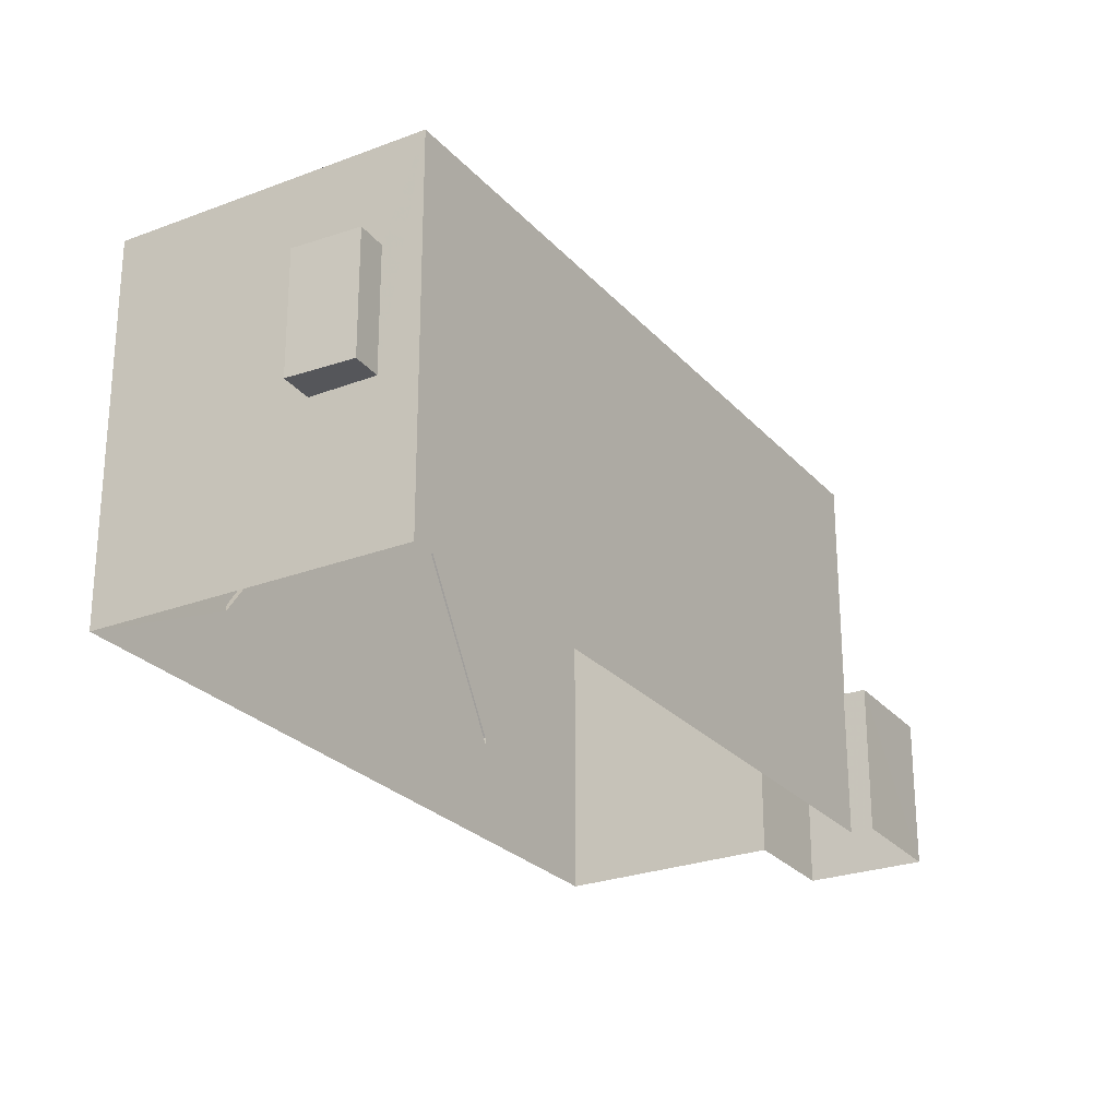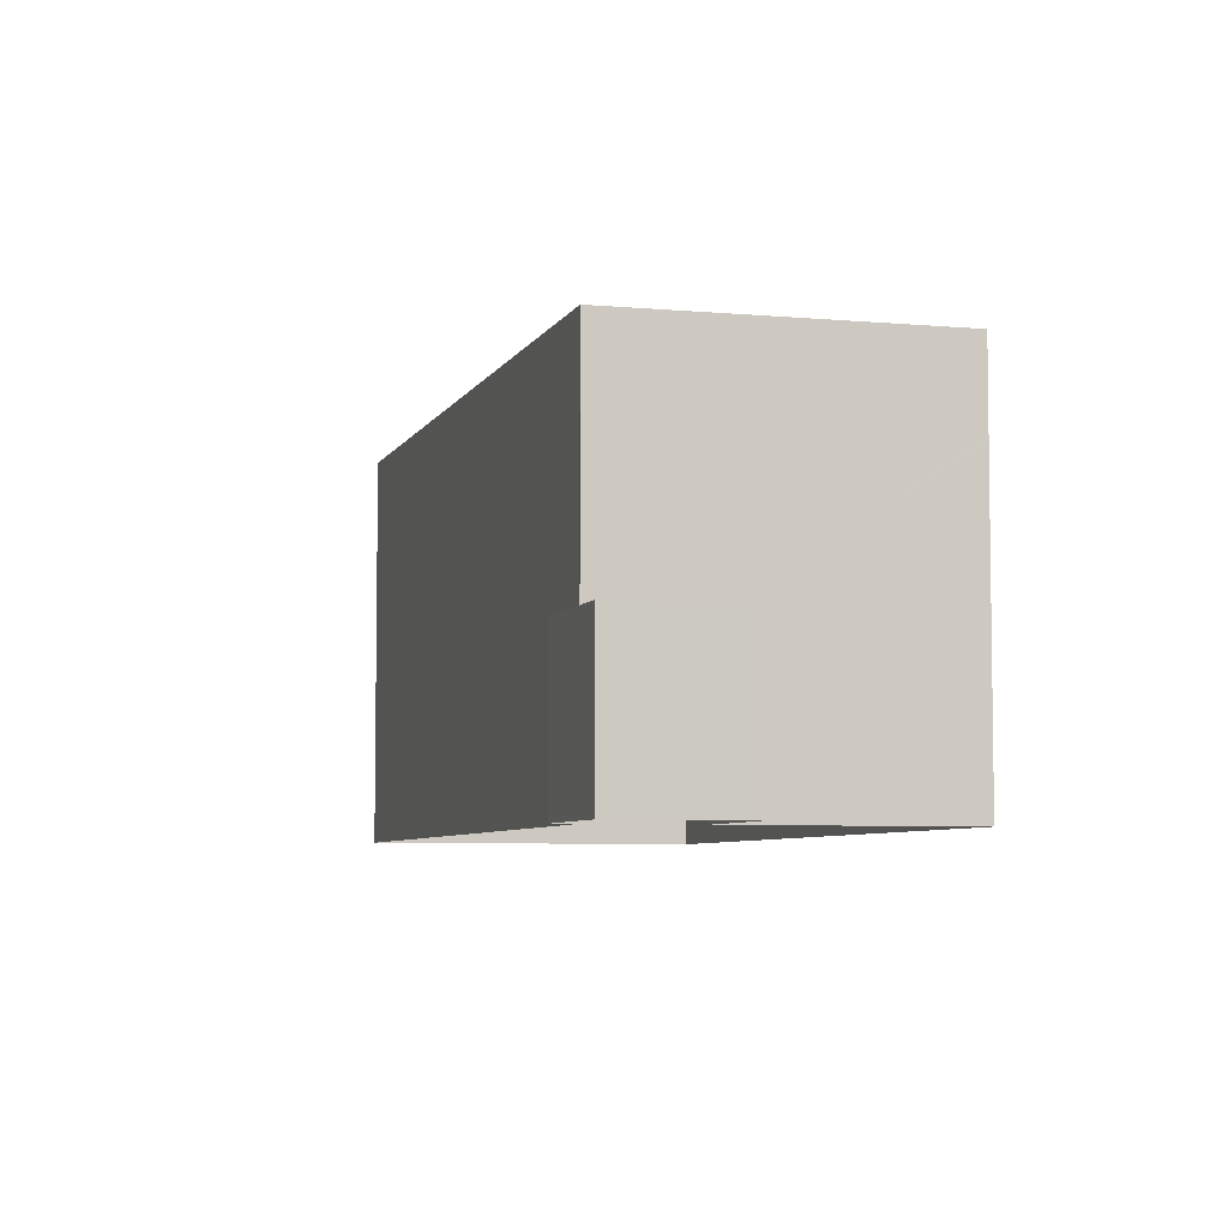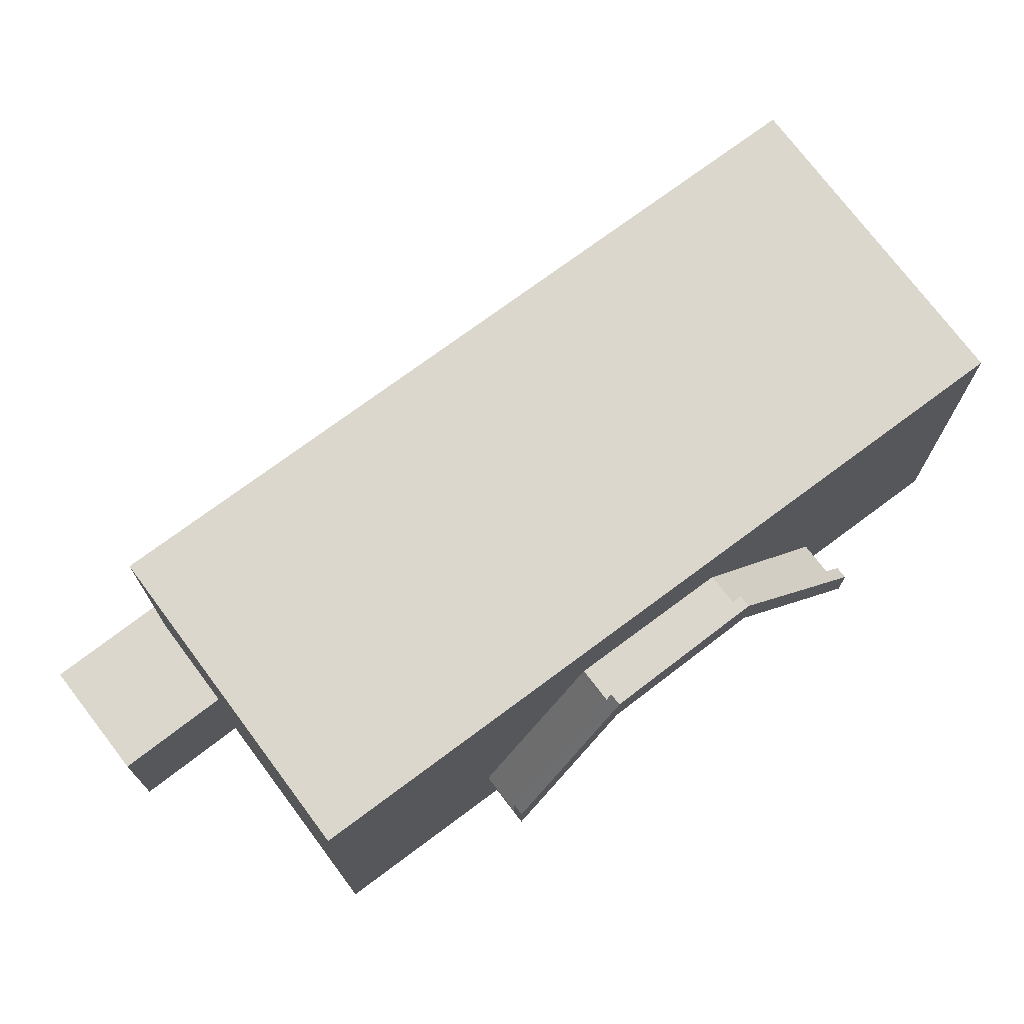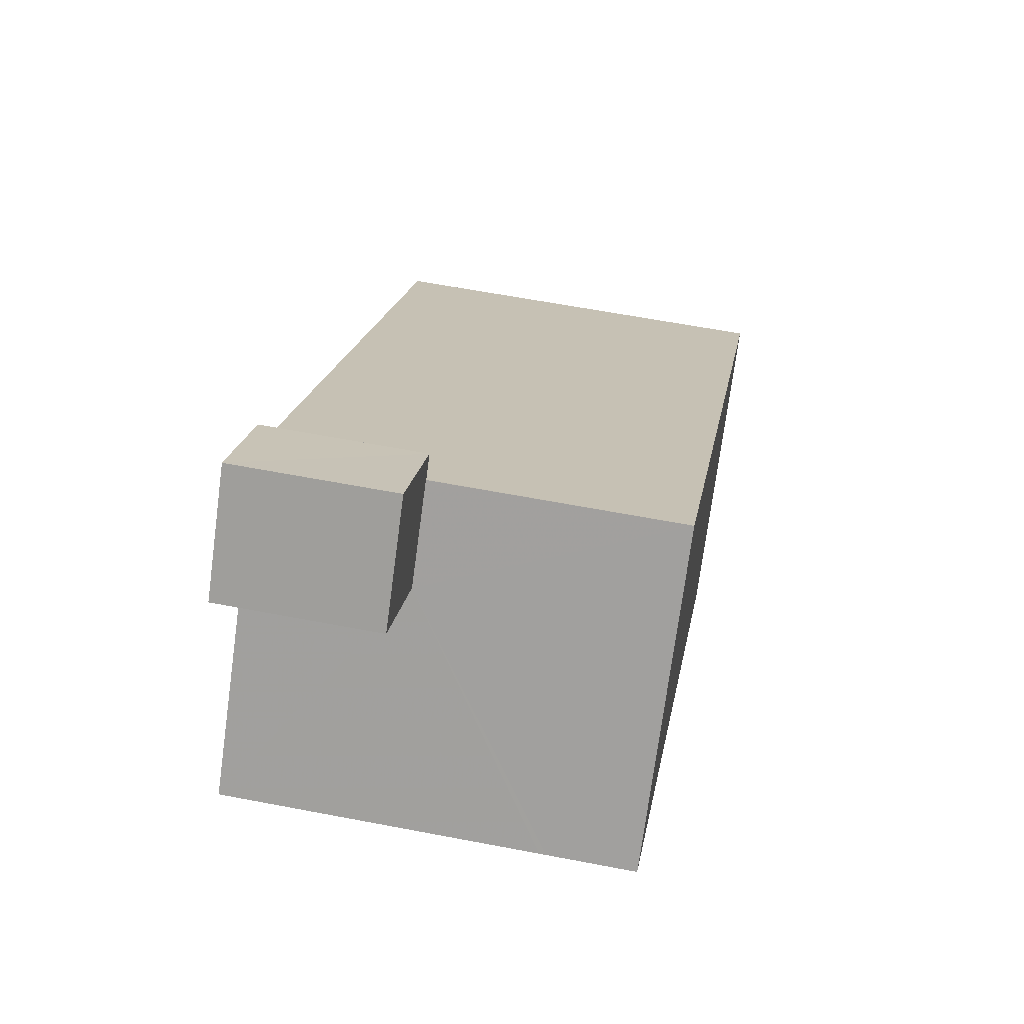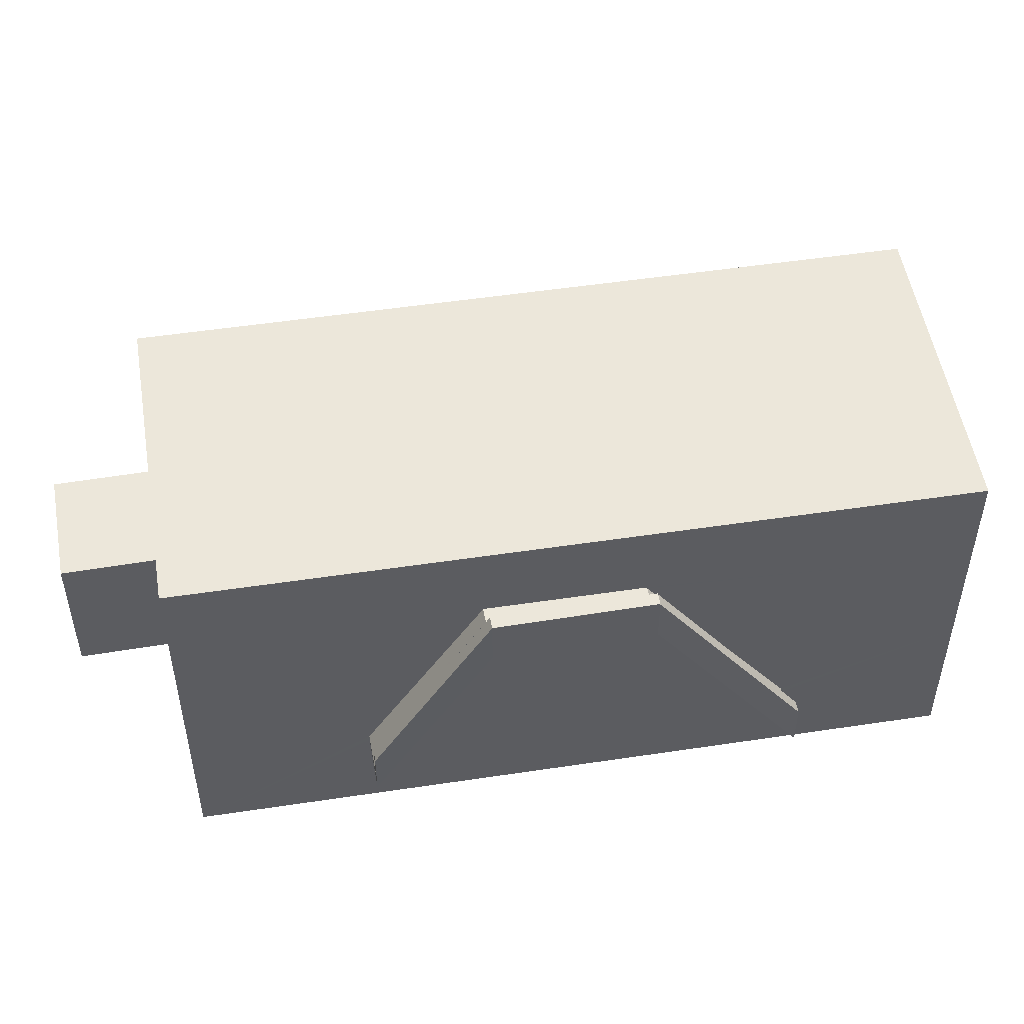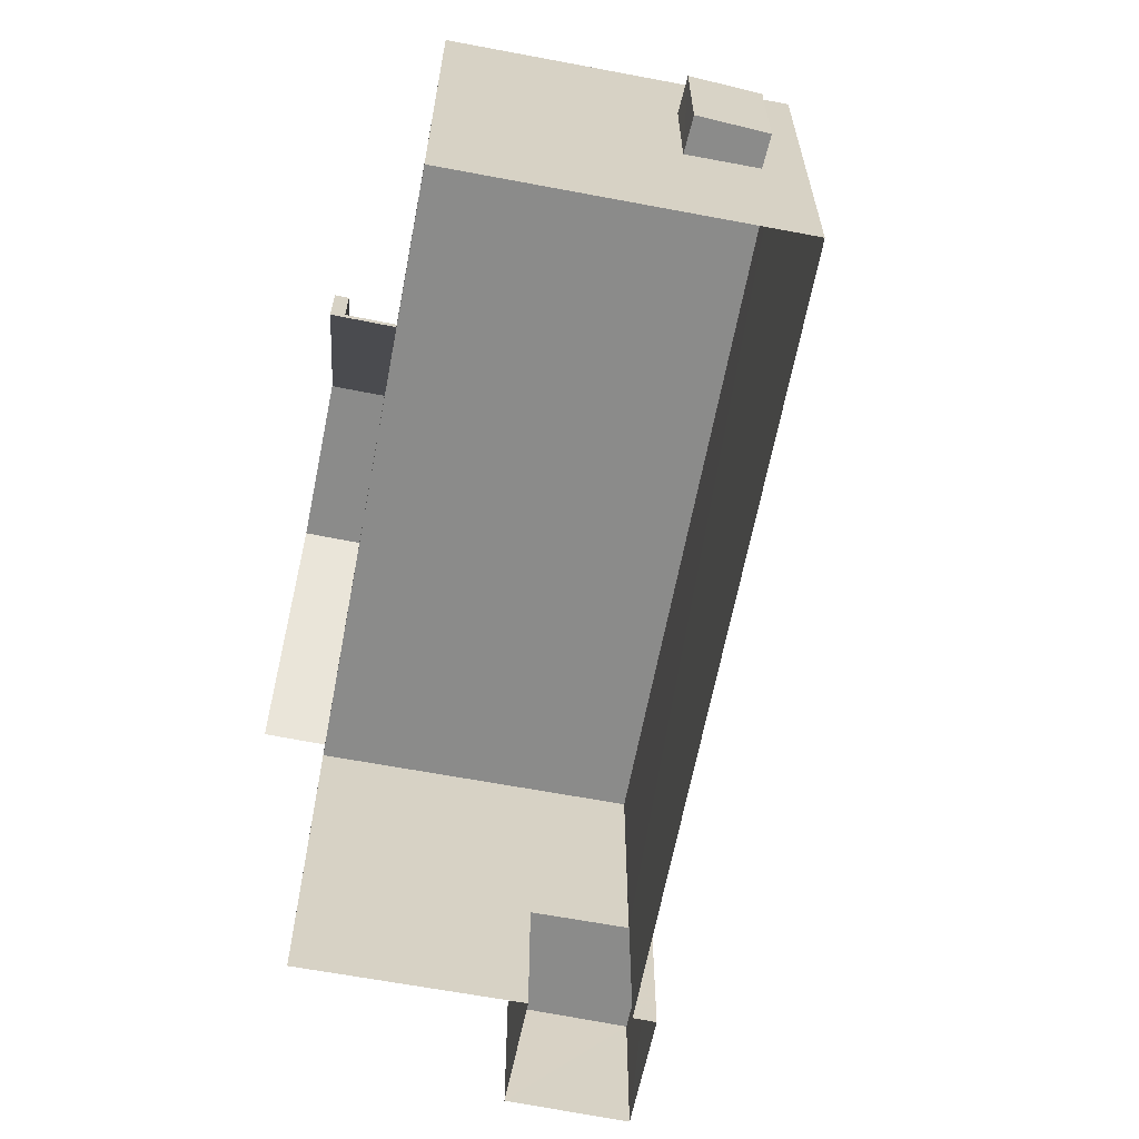
<metadata>
{"format":"obj","ext":"obj","renderer":"f3d","projection":"perspective","resolution":1024,"background":"white","views":[{"elev":-25.8,"azim":78.3,"up":"+Z"},{"elev":-5.8,"azim":-149.0,"up":"+Z"},{"elev":73.3,"azim":-79.8,"up":"+Z"},{"elev":60.1,"azim":-78.8,"up":"+Y"},{"elev":51.5,"azim":-52.4,"up":"+Z"},{"elev":-63.7,"azim":36.1,"up":"+Z"}]}
</metadata>
<code>
v -5985 -3.754e+04 2.885
v -5990 -3.755e+04 2.886
v -6000 -3.753e+04 2.89
v -6004 -3.754e+04 2.89
v -5998 -3.753e+04 2.889
v -5999 -3.753e+04 2.89
v -6000 -3.753e+04 2.89
v -6002 -3.753e+04 2.89
v -5985 -3.754e+04 6.743
v -5985 -3.754e+04 6.743
v -5986 -3.755e+04 6.743
v -5987 -3.755e+04 6.743
v -5999 -3.754e+04 10.04
v -5996 -3.754e+04 10.03
v -6000 -3.754e+04 10.04
v -5997 -3.754e+04 10.03
v -5997 -3.754e+04 10.03
v -5997 -3.754e+04 10.03
v -6001 -3.754e+04 5.388
v -6000 -3.754e+04 10.03
v -6002 -3.754e+04 5.387
v -5999 -3.754e+04 10.03
v -5997 -3.754e+04 10.03
v -5993 -3.755e+04 4.985
v -5994 -3.755e+04 4.984
v -5996 -3.754e+04 10.03
v -5985 -3.754e+04 9.743
v -5986 -3.755e+04 9.743
v -5985 -3.754e+04 9.743
v -5987 -3.755e+04 9.743
v -5999 -3.753e+04 12.18
v -5990 -3.755e+04 12.18
v -5985 -3.754e+04 12.18
v -6004 -3.754e+04 12.18
v -5997 -3.754e+04 10.18
v -5996 -3.754e+04 10.18
v -5999 -3.754e+04 10.19
v -5999 -3.754e+04 10.19
v -5999 -3.754e+04 10.19
v -5996 -3.754e+04 10.18
v -5997 -3.754e+04 10.18
v -5997 -3.754e+04 11.18
v -5996 -3.754e+04 11.18
v -5999 -3.754e+04 11.19
v -6000 -3.754e+04 11.19
v -5999 -3.754e+04 10.18
v -5999 -3.754e+04 10.04
v -6002 -3.754e+04 5.538
v -6001 -3.754e+04 5.538
v -5999 -3.754e+04 10.18
v -6000 -3.754e+04 11.18
v -6000 -3.754e+04 11.18
v -6002 -3.754e+04 6.537
v -6002 -3.754e+04 6.538
v -5999 -3.754e+04 11.18
v -5999 -3.754e+04 11.18
v -5996 -3.754e+04 10.16
v -5993 -3.755e+04 5.135
v -5996 -3.754e+04 10.16
v -5994 -3.755e+04 5.134
v -5997 -3.754e+04 11.18
v -5996 -3.754e+04 11.16
v -5997 -3.754e+04 11.18
v -5994 -3.755e+04 6.134
v -5997 -3.754e+04 11.15
v -5994 -3.755e+04 6.134
v -6002 -3.753e+04 6.547
v -5999 -3.753e+04 6.547
v -6000 -3.753e+04 6.547
v -5998 -3.753e+04 6.547
v -6000 -3.753e+04 6.547
v -5999 -3.753e+04 6.547
v -5990 -3.755e+04 6.743
v -5990 -3.755e+04 9.743
v -6004 -3.754e+04 10.04
v -6004 -3.754e+04 10.19
f 1 2 3
f 2 4 3
f 5 6 7
f 6 1 3
f 7 6 8
f 6 3 8
f 9 10 11
f 12 9 11
f 13 14 15
f 15 16 17
f 17 16 18
f 14 16 15
f 19 20 21
f 19 22 20
f 23 24 25
f 23 26 24
f 27 28 29
f 27 30 28
f 31 32 33
f 31 34 32
f 35 36 37
f 37 38 39
f 35 40 36
f 41 35 39
f 39 35 37
f 42 43 44
f 45 42 44
f 46 47 48
f 48 47 49
f 50 47 46
f 51 52 53
f 52 54 53
f 55 56 54
f 52 55 54
f 57 58 59
f 57 60 58
f 61 62 63
f 63 62 64
f 64 65 66
f 64 62 65
f 67 68 69
f 69 68 70
f 67 71 68
f 70 68 72
f 29 28 11
f 10 29 11
f 12 11 28
f 30 12 28
f 9 29 10
f 9 27 29
f 73 2 12
f 30 32 74
f 12 2 1
f 30 33 32
f 1 33 9
f 30 27 33
f 12 1 9
f 9 33 27
f 4 2 24
f 49 75 4
f 76 37 34
f 47 75 49
f 34 36 32
f 24 2 73
f 74 32 36
f 58 73 74
f 14 13 22
f 37 36 34
f 49 4 19
f 26 22 19
f 59 74 36
f 26 14 22
f 59 58 74
f 58 24 73
f 26 19 24
f 19 4 24
f 76 34 31
f 31 68 71
f 76 71 75
f 75 71 4
f 4 71 3
f 76 31 71
f 68 31 72
f 6 72 1
f 1 72 33
f 72 31 33
f 30 74 73
f 12 30 73
f 50 37 47
f 47 76 75
f 47 37 76
f 43 61 44
f 44 56 55
f 62 61 43
f 56 61 39
f 39 61 41
f 44 61 56
f 45 51 42
f 42 51 17
f 52 51 45
f 17 51 15
f 50 38 37
f 50 46 38
f 55 45 44
f 55 52 45
f 59 36 40
f 57 59 40
f 17 18 65
f 17 65 42
f 65 43 42
f 65 62 43
f 20 53 21
f 53 15 51
f 20 15 53
f 56 38 54
f 48 54 46
f 39 38 56
f 54 38 46
f 15 20 22
f 13 15 22
f 49 19 48
f 54 48 53
f 53 48 21
f 48 19 21
f 25 66 23
f 66 65 18
f 23 18 16
f 66 18 23
f 35 63 40
f 57 40 64
f 57 64 60
f 40 63 64
f 61 63 35
f 41 61 35
f 26 23 16
f 14 26 16
f 24 58 60
f 24 60 25
f 60 66 25
f 60 64 66
f 6 5 70
f 72 6 70
f 71 67 8
f 3 71 8
f 69 7 8
f 67 69 8
f 70 5 7
f 69 70 7

</code>
